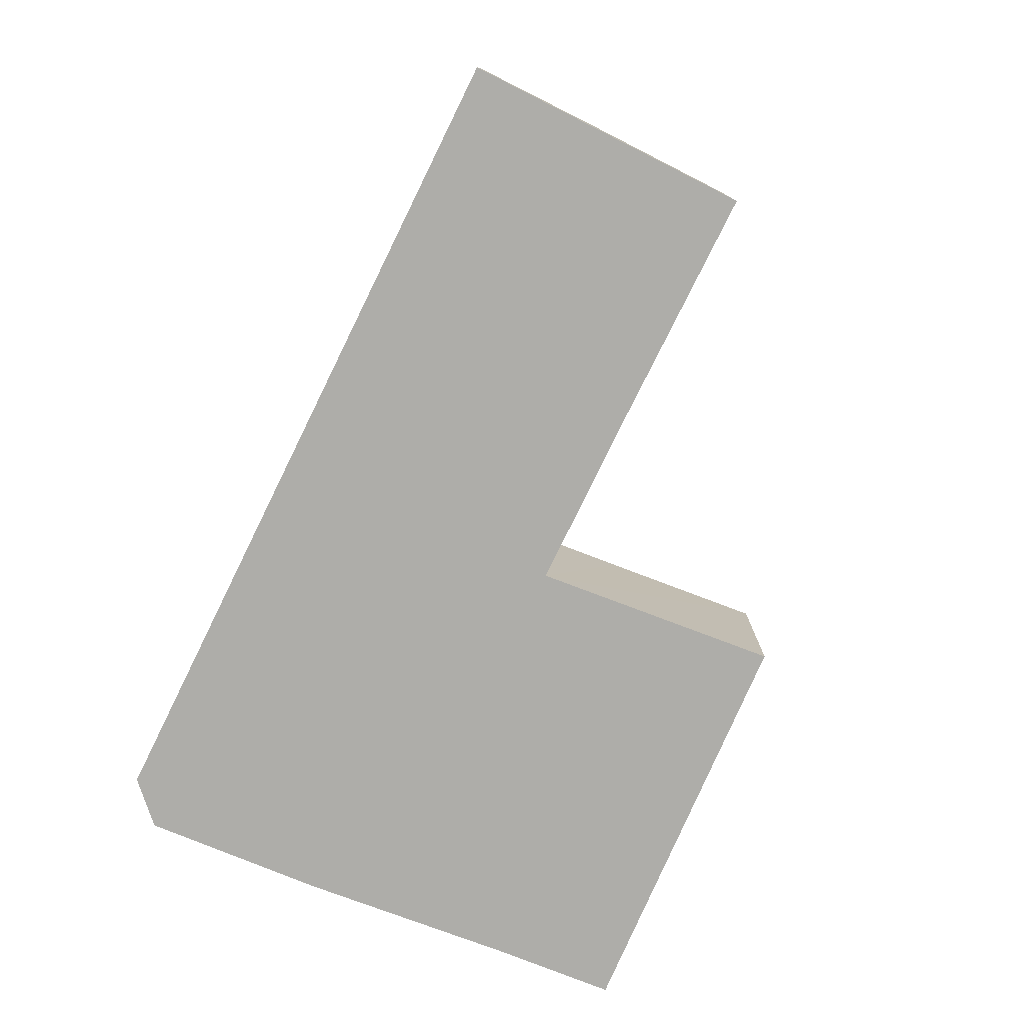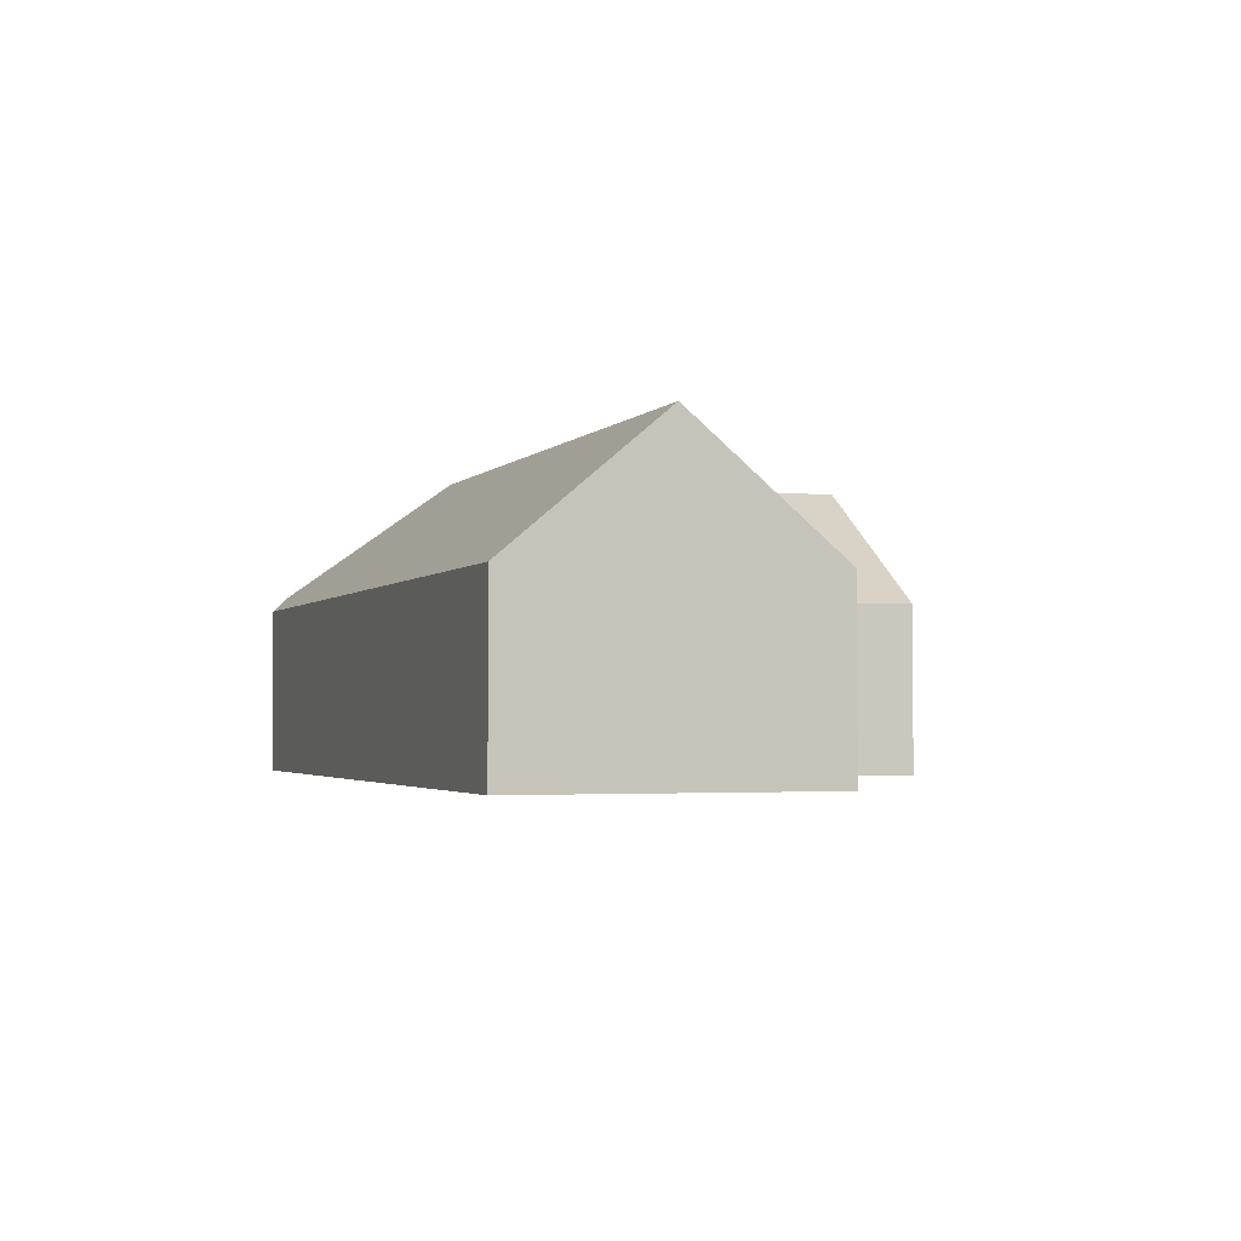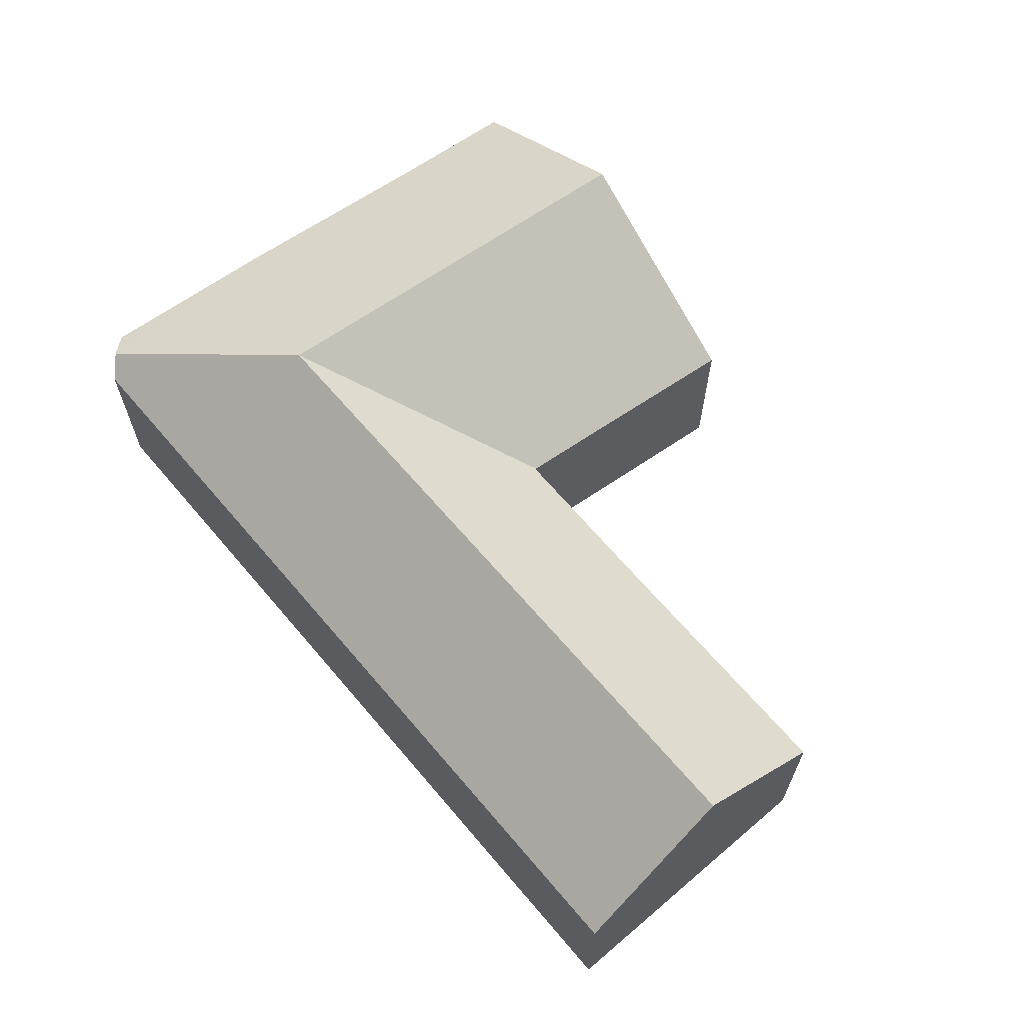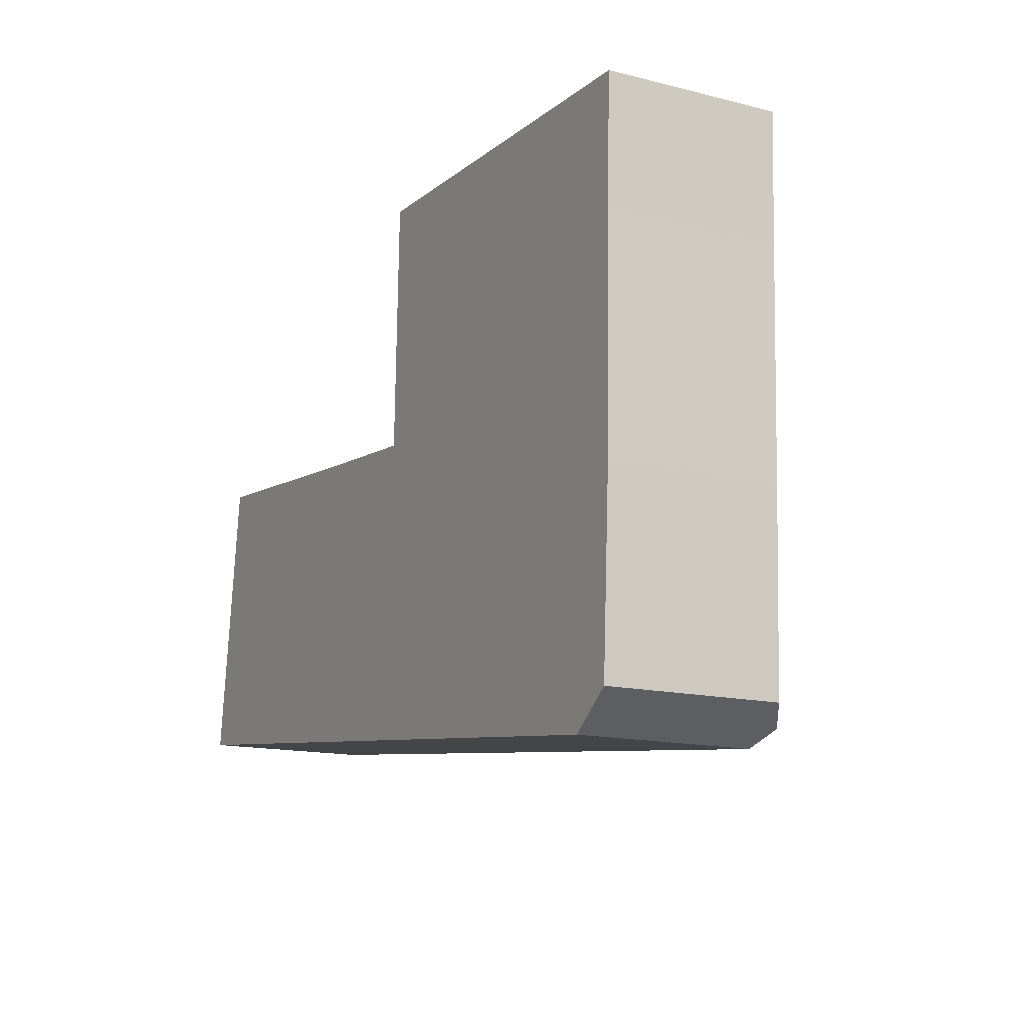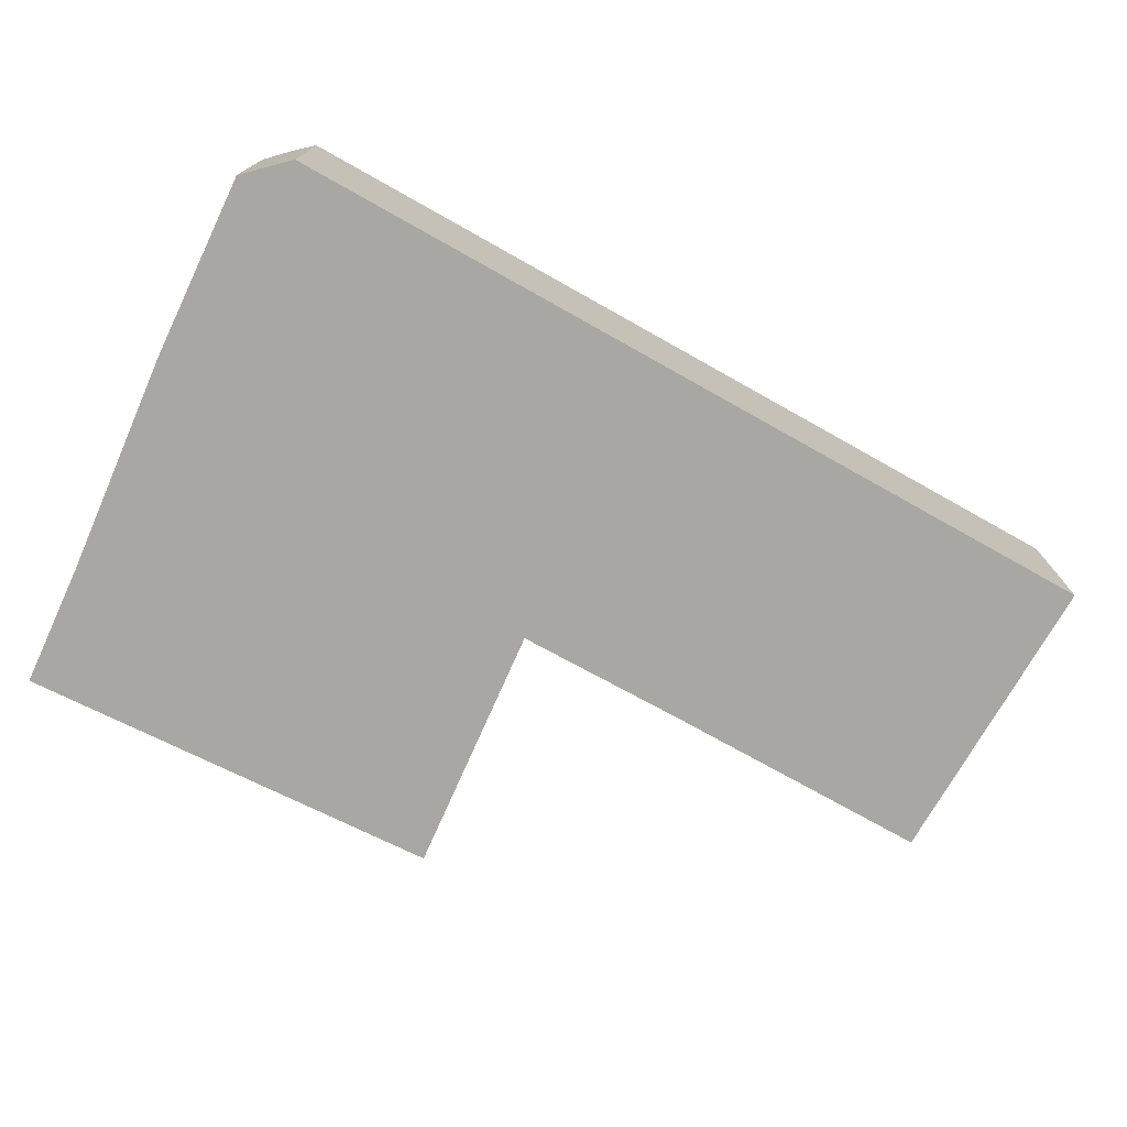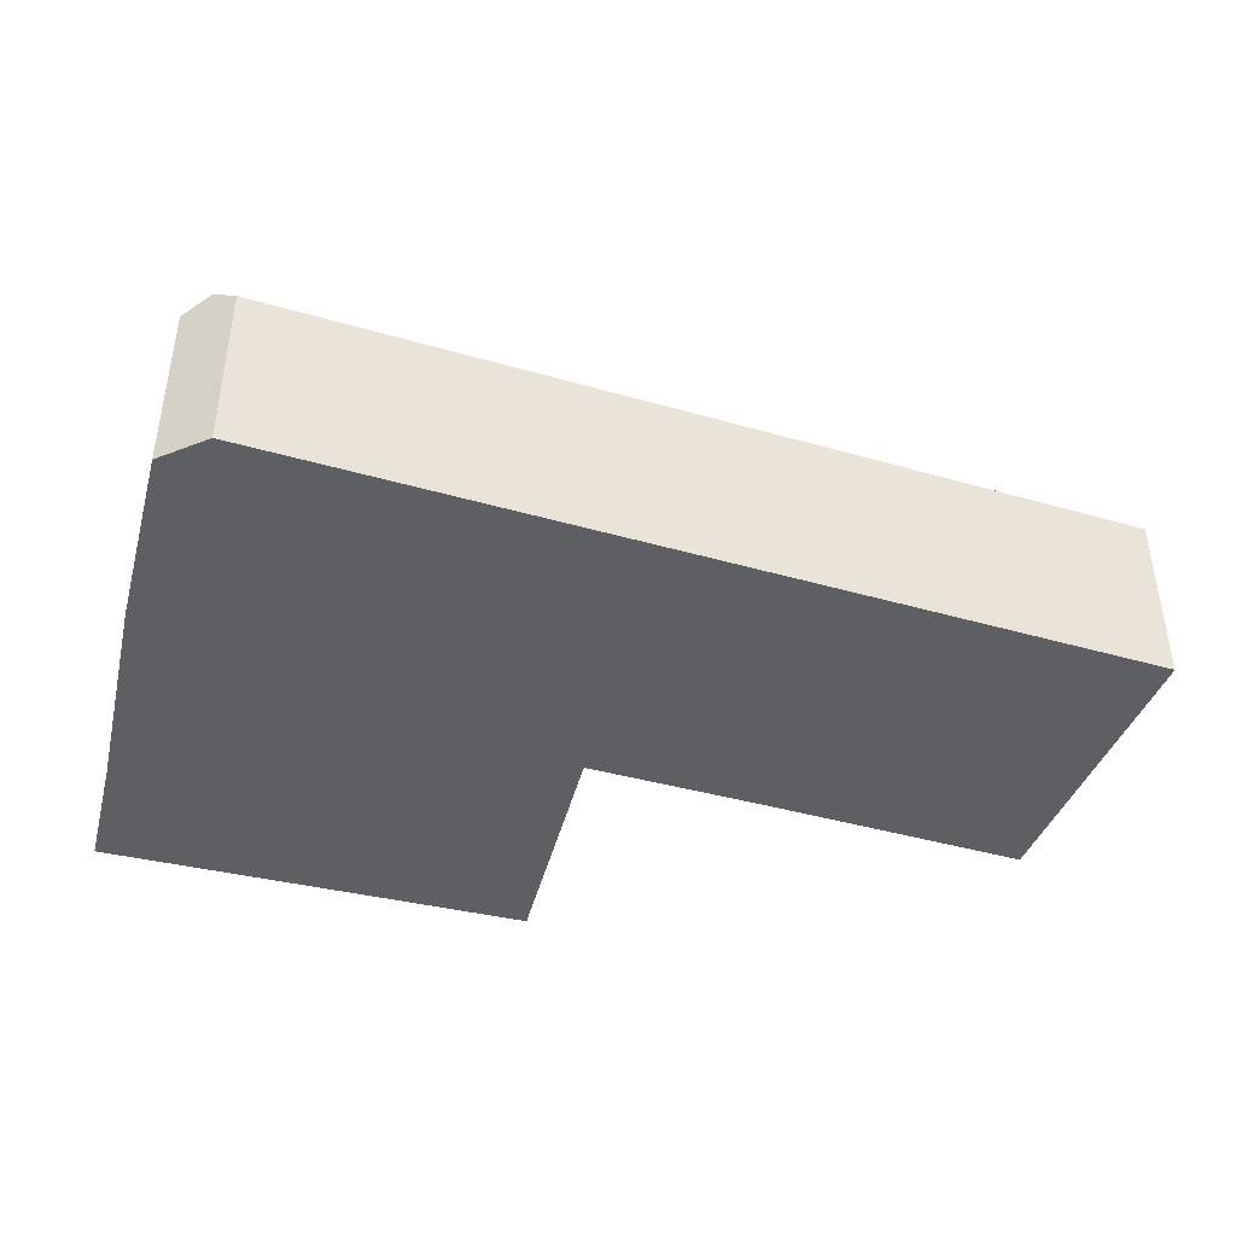
<metadata>
{"format":"obj","ext":"obj","renderer":"f3d","projection":"perspective","resolution":1024,"background":"white","views":[{"elev":-77.1,"azim":-109.4,"up":"+Y"},{"elev":-2.4,"azim":-102.2,"up":"+Y"},{"elev":64.5,"azim":-123.3,"up":"+Y"},{"elev":-14.9,"azim":61.8,"up":"+Z"},{"elev":-74.4,"azim":157.6,"up":"+Y"},{"elev":-42.0,"azim":167.8,"up":"+Y"}]}
</metadata>
<code>
v  27.7 5.963 -2.775
v  28.8 5.458 3.839
v  28.47 5.52 -2.192
v  21.91 9.496 2.173
v  28.85 5.482 6.258
v  28.95 5.531 10.95
v  22.09 9.496 7.076
v  29.12 5.52 15.03
v  22.41 9.496 15.47
v  27.04 5.482 -3.273
v  14.82 5.482 -1.794
v  15 9.496 3.009
v  0 5.482 3.357e-16
v  0.605 9.496 4.752
v  15.27 5.48 7.805
v  15.27 5.446 7.845
v  15.19 5.481 7.814
v  9.689 5.527 8.424
v  1.203 5.528 9.449
v  15.27 5.446 7.902
v  15.35 5.43 10.63
v  15.44 5.399 14.39
v  15.47 5.386 15.93
v  15.49 5.399 15.93
v  28.47 1.342e-16 -2.192
v  27.04 2.004e-16 -3.273
v  27.7 1.699e-16 -2.775
v  14.82 1.099e-16 -1.794
v  0 0 0
v  0.605 -2.91e-16 4.752
v  1.203 -5.786e-16 9.449
v  15.27 -4.779e-16 7.805
v  15.27 -4.804e-16 7.845
v  15.47 -9.753e-16 15.93
v  15.27 -4.839e-16 7.902
v  15.44 -8.811e-16 14.39
v  15.35 -6.511e-16 10.63
v  9.689 -5.158e-16 8.424
v  15.19 -4.785e-16 7.814
v  15.49 -9.752e-16 15.93
v  22.41 -9.474e-16 15.47
v  29.12 -9.204e-16 15.03
v  28.8 -2.351e-16 3.839
v  28.95 -6.706e-16 10.95
v  28.85 -3.832e-16 6.258
g defaultobject
f 1 2 3
f 2 1 4
f 2 4 5
f 5 4 6
f 6 4 7
f 6 7 8
f 8 7 9
f 10 4 1
f 4 10 11
f 4 11 12
f 12 11 13
f 12 13 14
f 12 15 4
f 16 4 15
f 17 15 12
f 18 17 12
f 14 18 12
f 19 18 14
f 16 7 4
f 7 16 9
f 9 16 20
f 9 20 21
f 9 21 22
f 9 22 23
f 9 23 24
f 3 10 1
f 10 3 25
f 10 25 26
f 26 25 27
f 26 11 10
f 11 26 28
f 11 28 13
f 13 28 29
f 29 14 13
f 14 29 19
f 19 29 30
f 19 30 31
f 32 16 15
f 16 32 20
f 20 32 21
f 21 32 22
f 22 32 23
f 23 32 33
f 23 33 34
f 34 33 35
f 34 35 36
f 36 35 37
f 31 18 19
f 18 31 38
f 18 38 17
f 17 38 39
f 17 39 15
f 15 39 32
f 23 40 24
f 40 23 34
f 40 9 24
f 9 40 8
f 8 40 41
f 8 41 42
f 2 25 3
f 25 2 43
f 8 44 6
f 44 8 42
f 44 5 6
f 5 44 2
f 2 44 45
f 2 45 43
f 41 44 42
f 44 41 45
f 45 41 40
f 45 40 43
f 43 40 25
f 25 40 34
f 25 34 36
f 25 36 37
f 25 37 35
f 25 35 27
f 27 35 26
f 26 35 32
f 26 32 38
f 26 38 28
f 28 38 31
f 28 31 29
f 29 31 30

</code>
